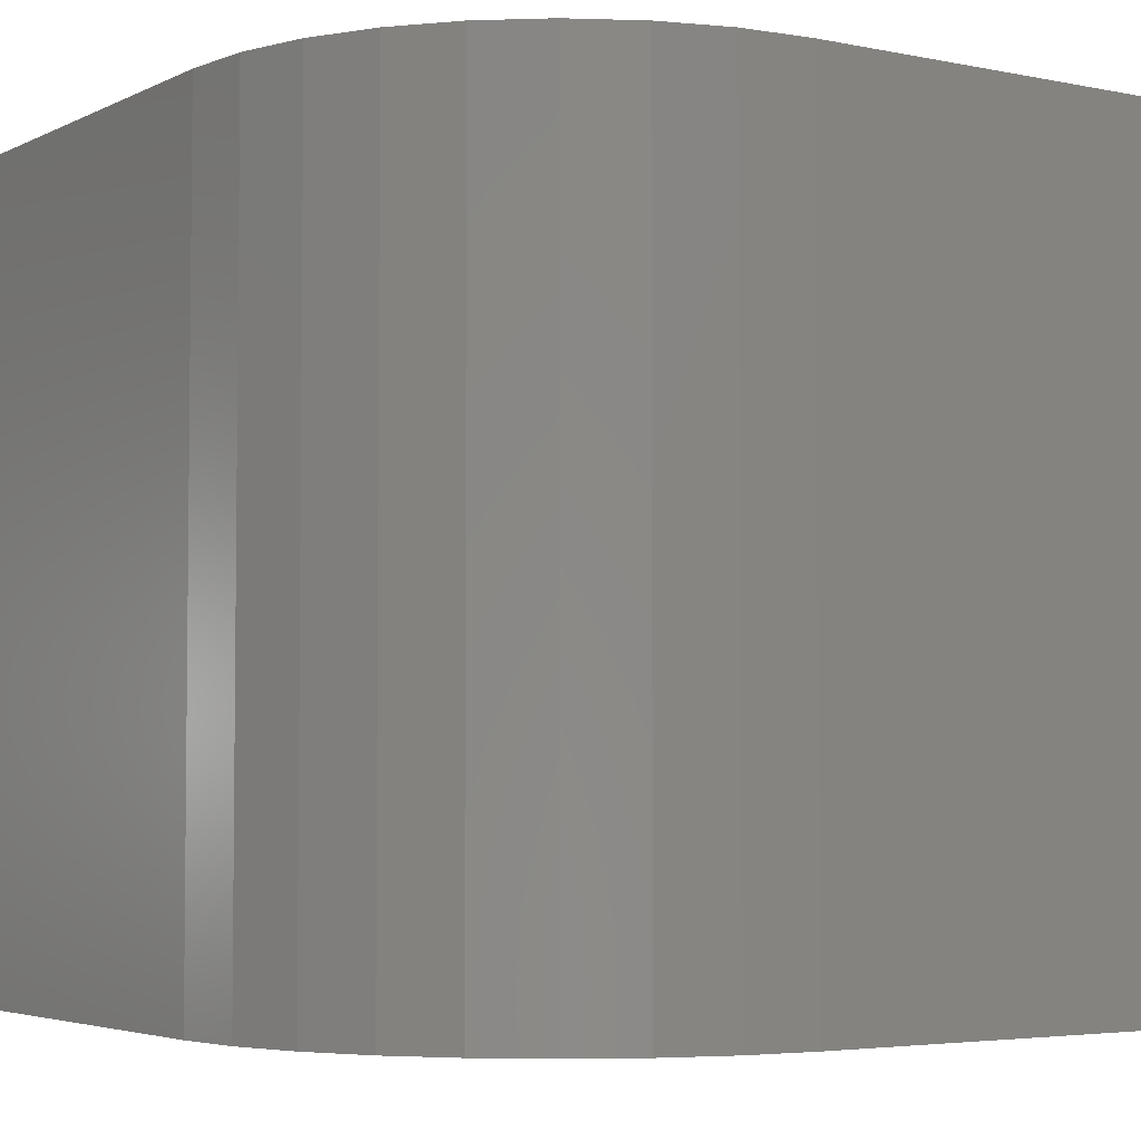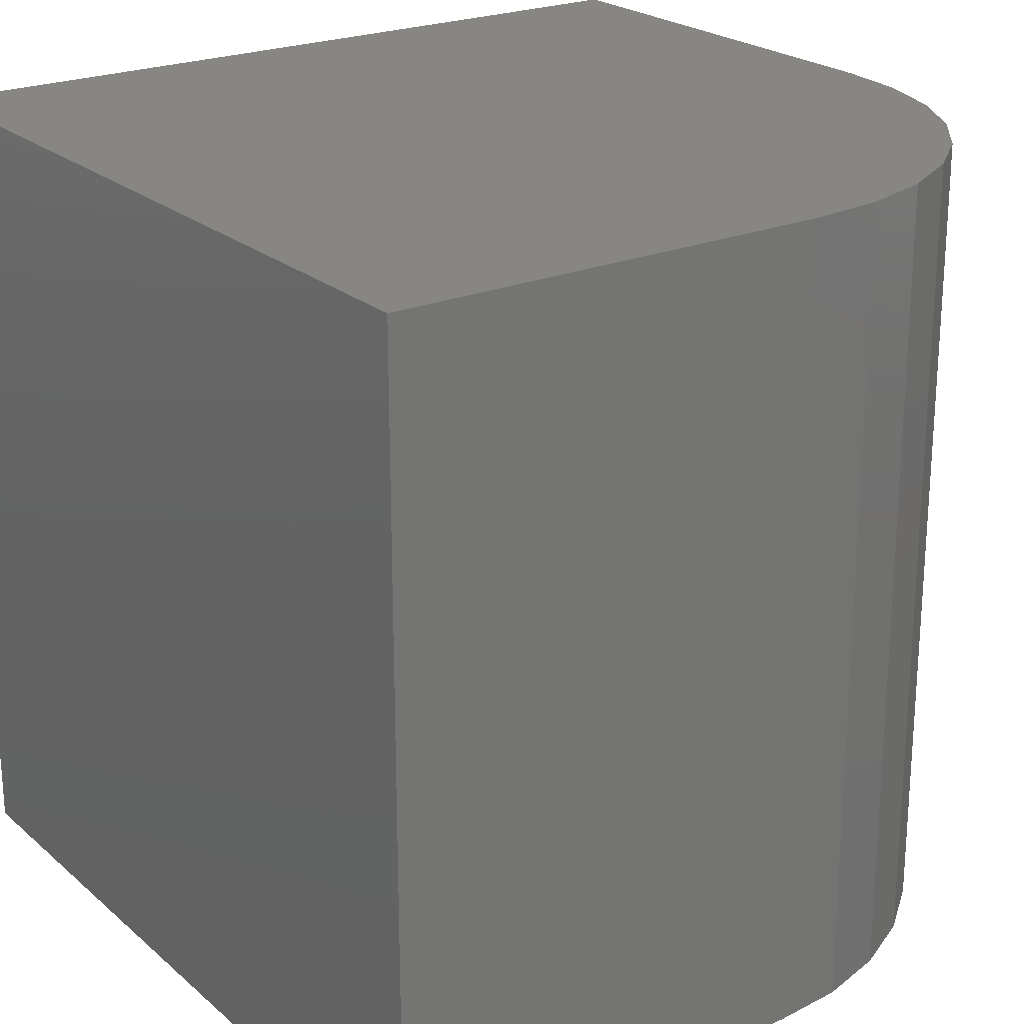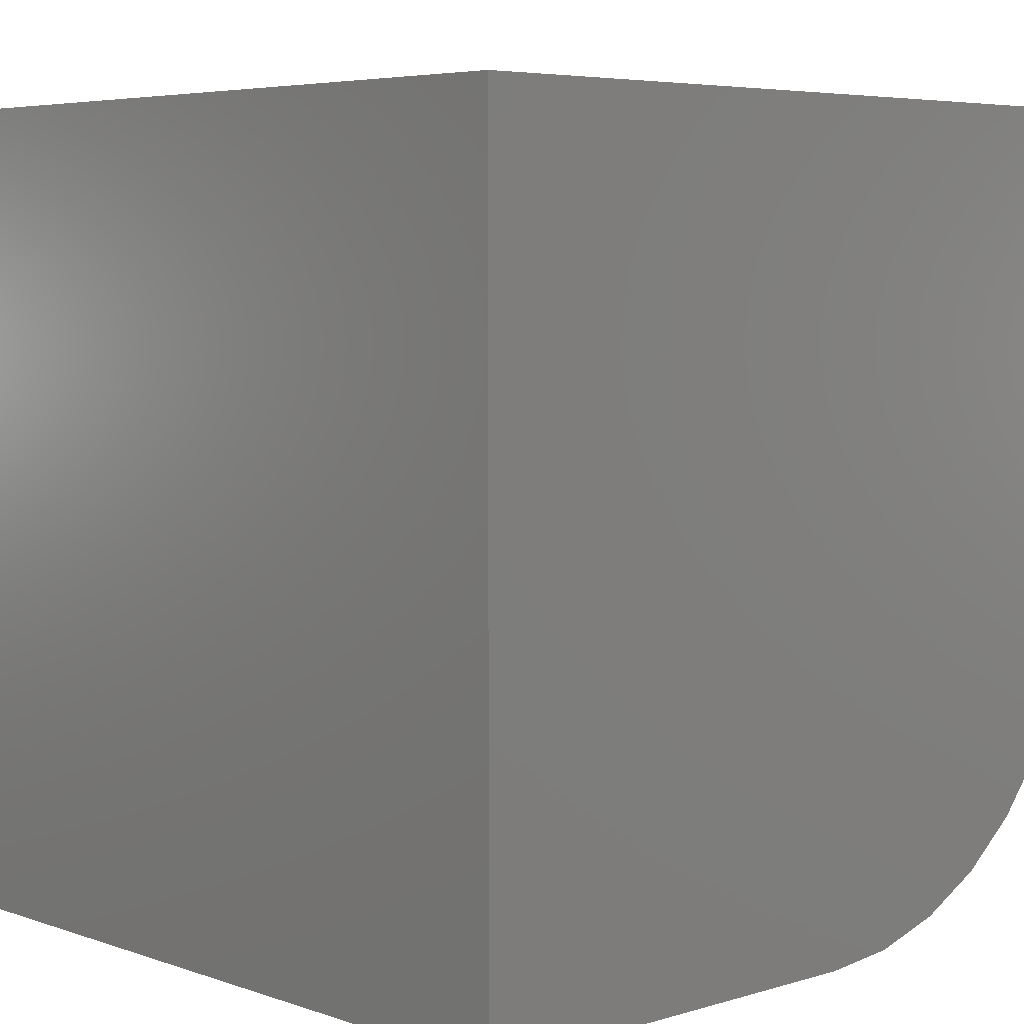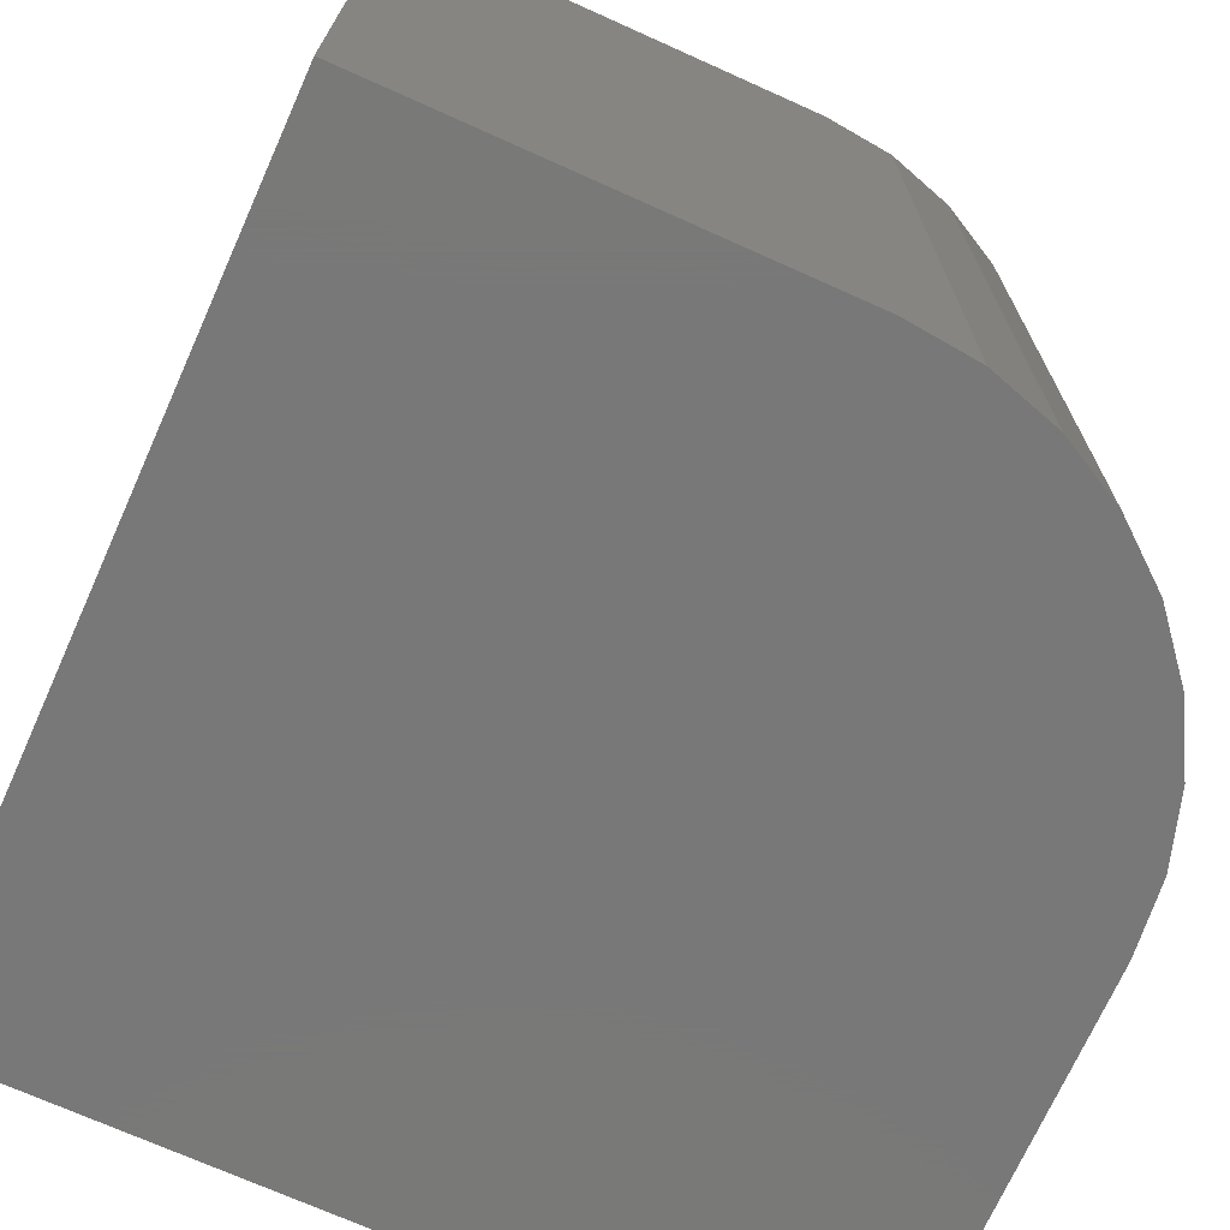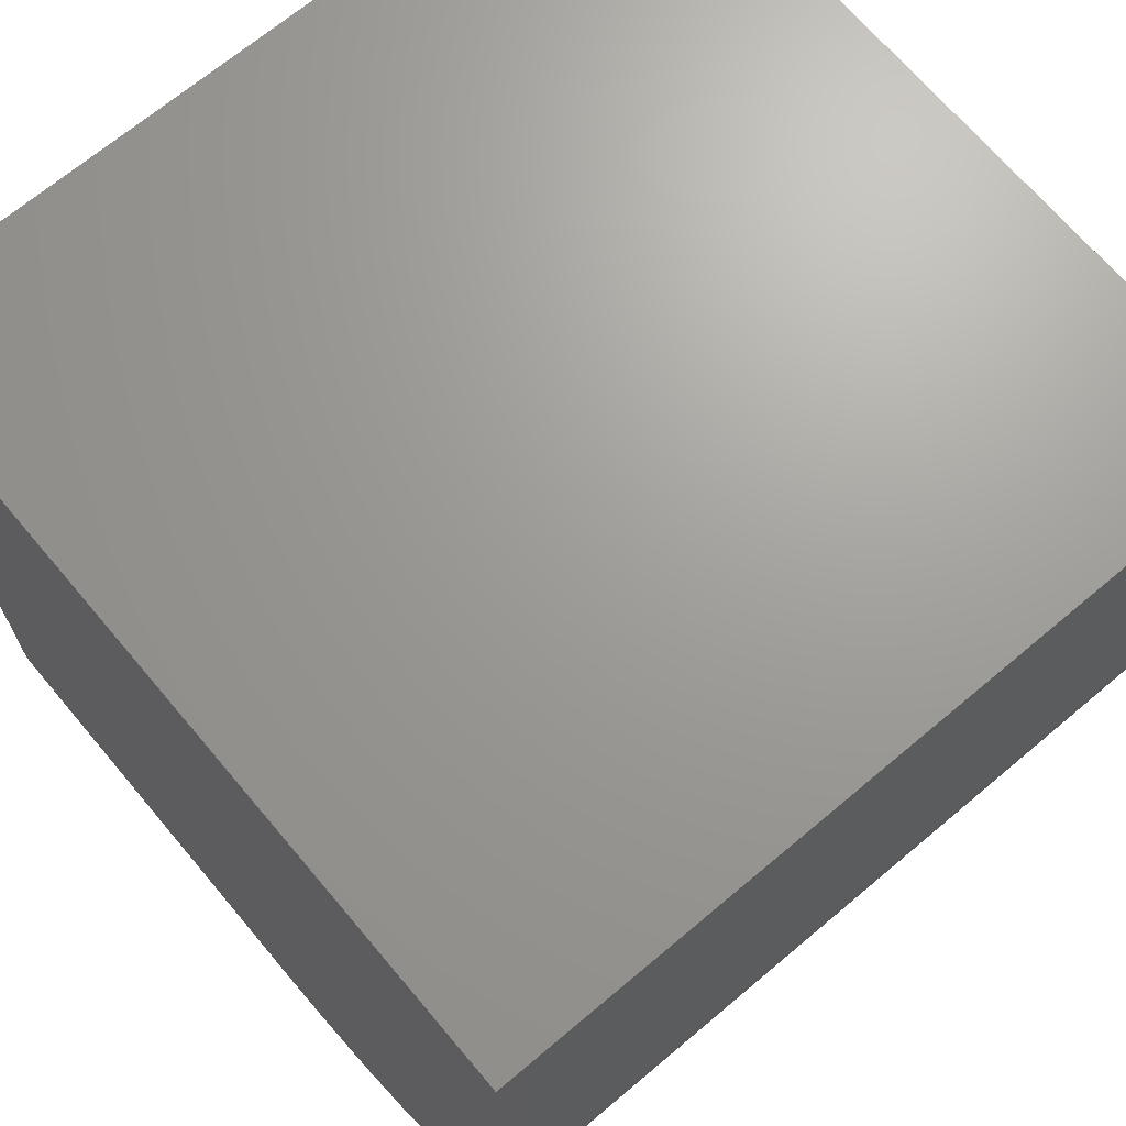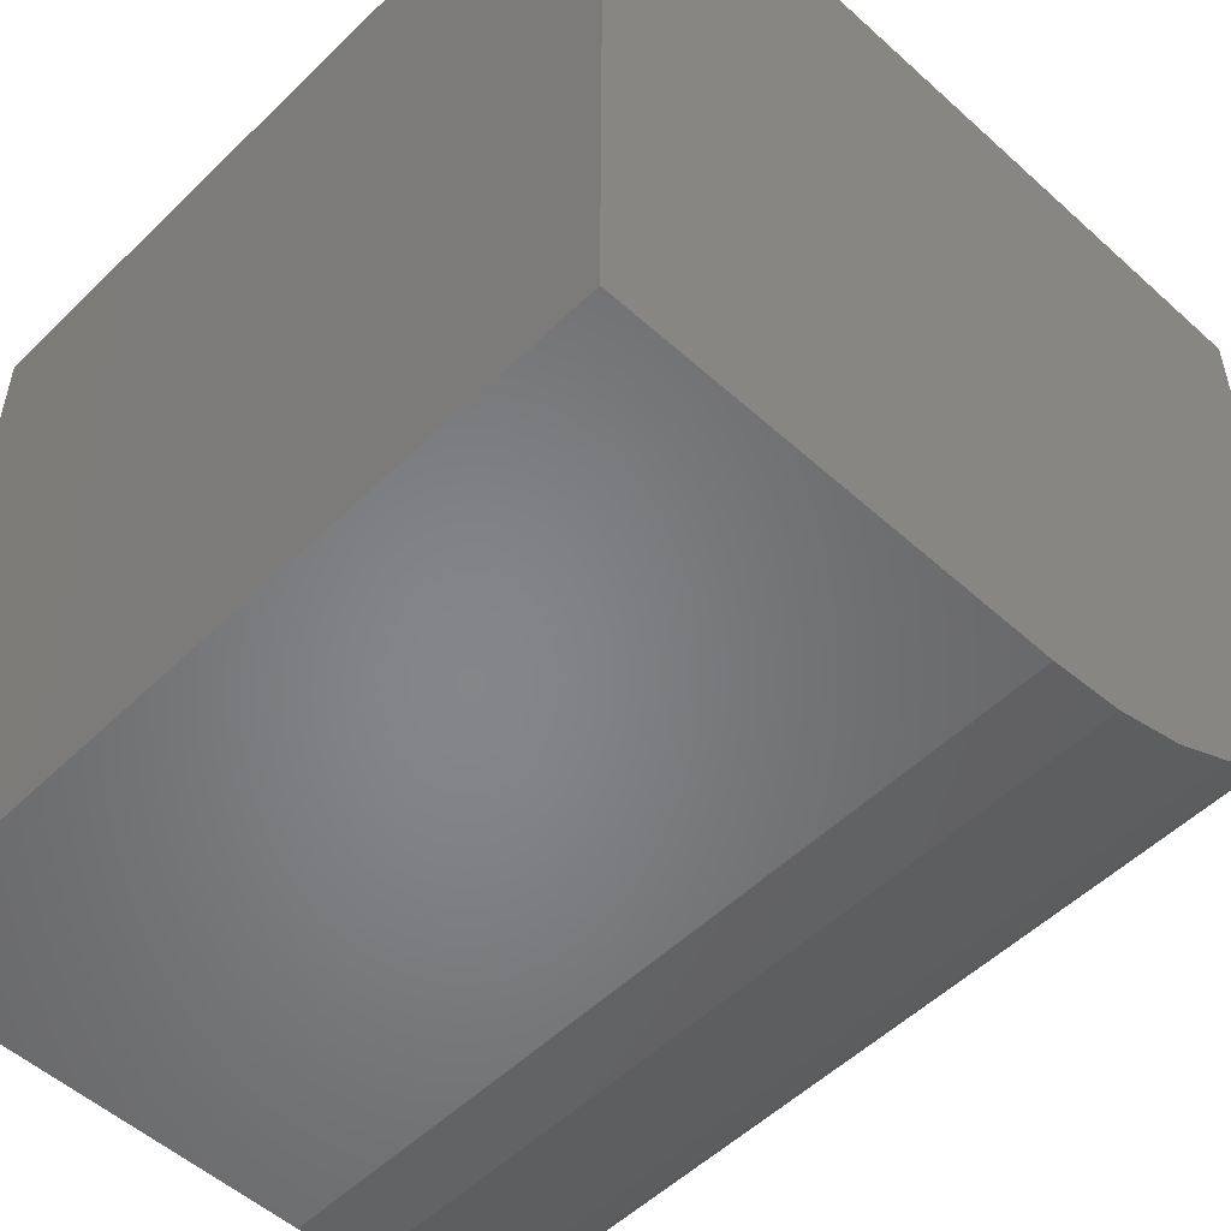
<metadata>
{"format":"stl","ext":"stl","renderer":"f3d","projection":"perspective","resolution":1024,"background":"white","views":[{"elev":-4.1,"azim":146.2,"up":"+Y"},{"elev":23.0,"azim":54.6,"up":"+Y"},{"elev":5.3,"azim":-43.1,"up":"+Z"},{"elev":-71.4,"azim":65.8,"up":"+Y"},{"elev":68.8,"azim":49.9,"up":"+Z"},{"elev":-52.8,"azim":-44.0,"up":"+Z"}]}
</metadata>
<code>
# stl→obj: 24 verts, 44 faces
v -0.375 -0.75 -0.375
v 0.03125 -0.75 -0.375
v 0.09831 -0.75 -0.3684
v 0.1628 -0.75 -0.3488
v 0.2222 -0.75 -0.3171
v 0.2743 -0.75 -0.2743
v 0.3171 -0.75 -0.2222
v 0.3488 -0.75 -0.1628
v 0.3684 -0.75 -0.09831
v 0.375 -0.75 -0.03125
v 0.375 -0.75 0.375
v -0.375 -0.75 0.375
v -0.375 0 -0.375
v -0.375 4.163e-17 0.375
v 0.375 8.327e-17 0.375
v 0.375 6.072e-17 -0.03125
v 0.3684 5.663e-17 -0.09831
v 0.3488 5.196e-17 -0.1628
v 0.3171 4.69e-17 -0.2222
v 0.2743 4.163e-17 -0.2743
v 0.2222 3.637e-17 -0.3171
v 0.1628 3.131e-17 -0.3488
v 0.09831 2.664e-17 -0.3684
v 0.03125 2.255e-17 -0.375
f 1 2 3
f 1 3 4
f 1 4 5
f 1 5 6
f 1 6 7
f 1 7 8
f 1 8 9
f 1 9 10
f 1 10 11
f 1 11 12
f 13 14 15
f 13 15 16
f 13 16 17
f 13 17 18
f 13 18 19
f 13 19 20
f 13 20 21
f 13 21 22
f 13 22 23
f 13 23 24
f 16 15 10
f 10 15 11
f 13 24 1
f 1 24 2
f 16 10 17
f 17 10 9
f 17 9 18
f 18 9 8
f 18 8 19
f 19 8 7
f 19 7 20
f 20 7 6
f 20 6 21
f 21 6 5
f 21 5 22
f 22 5 4
f 22 4 23
f 23 4 3
f 23 3 24
f 24 3 2
f 14 13 12
f 12 13 1
f 15 14 11
f 11 14 12

</code>
